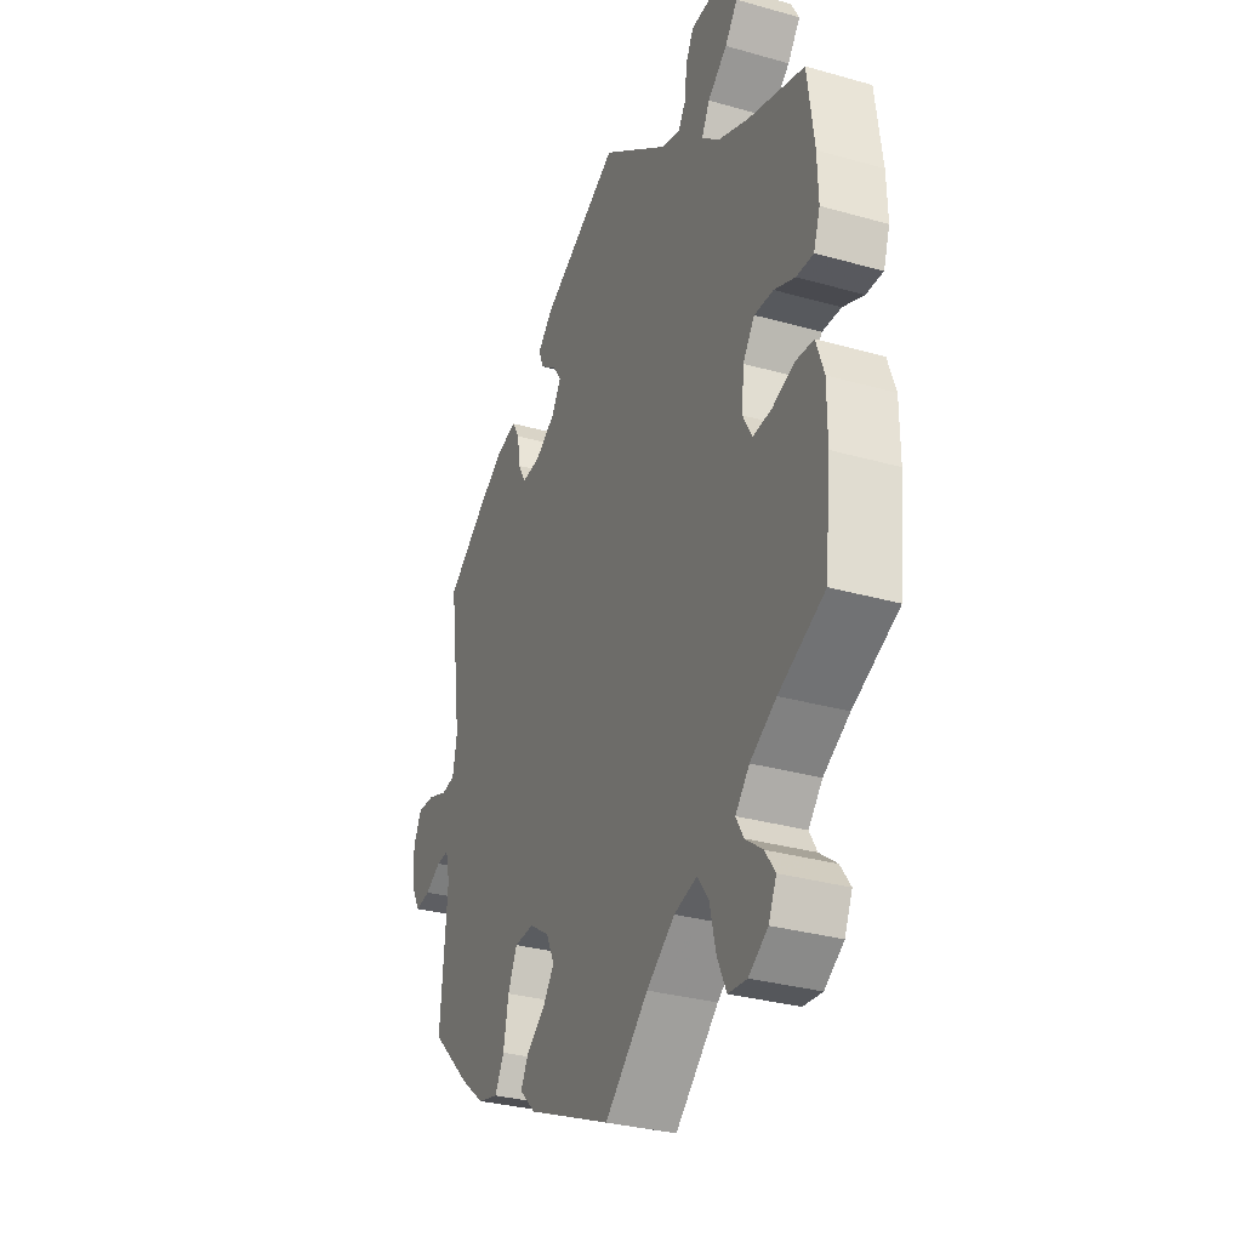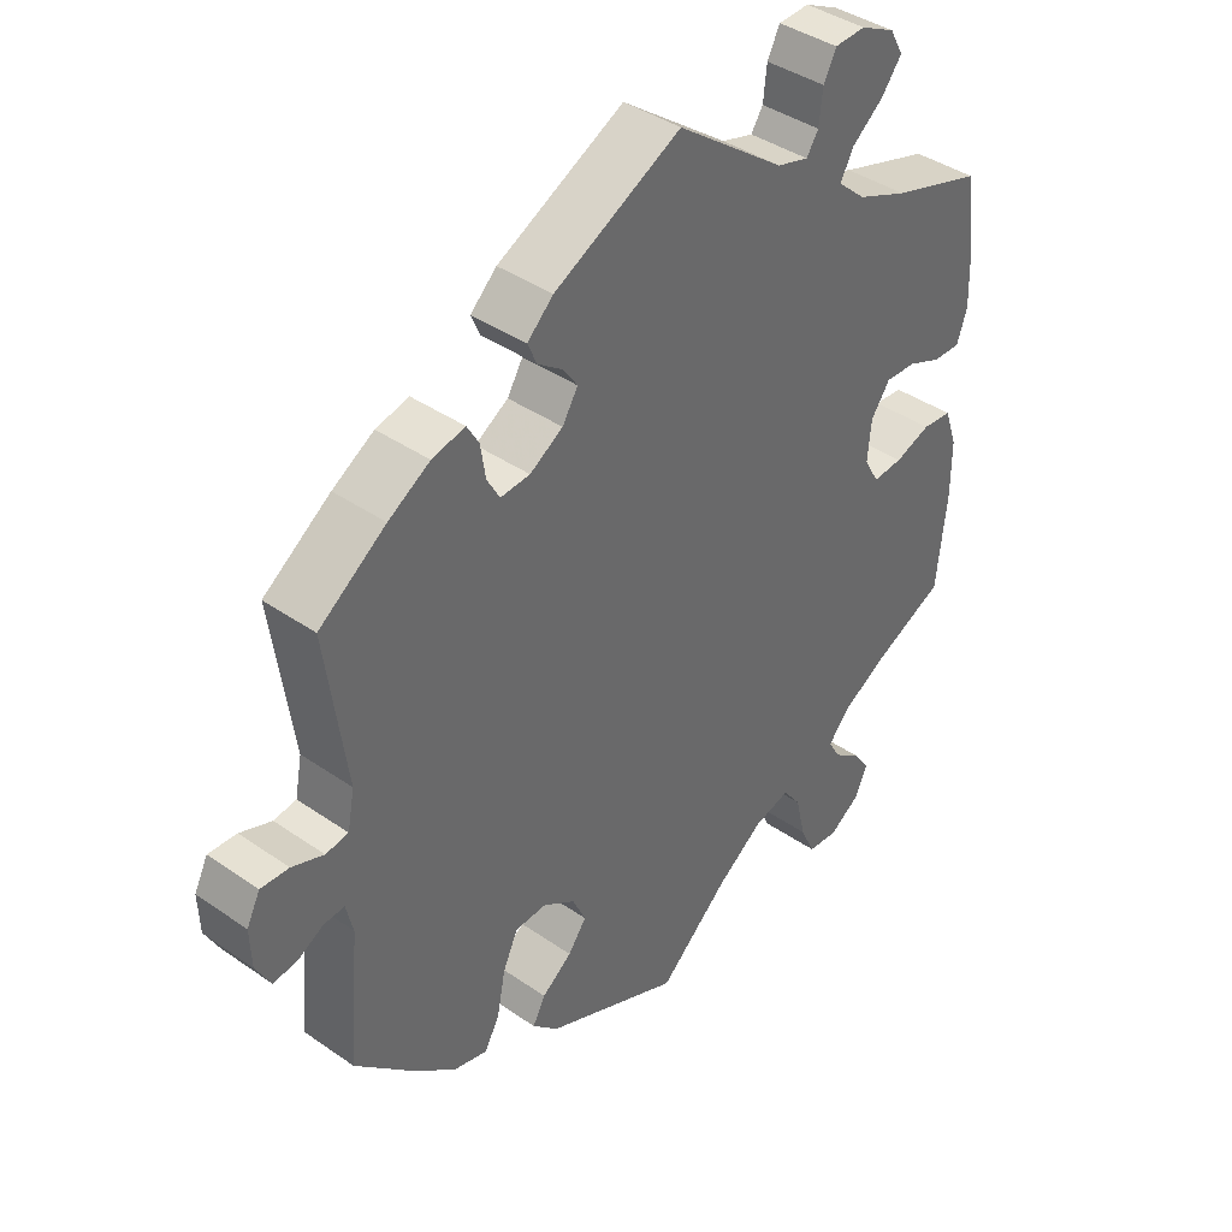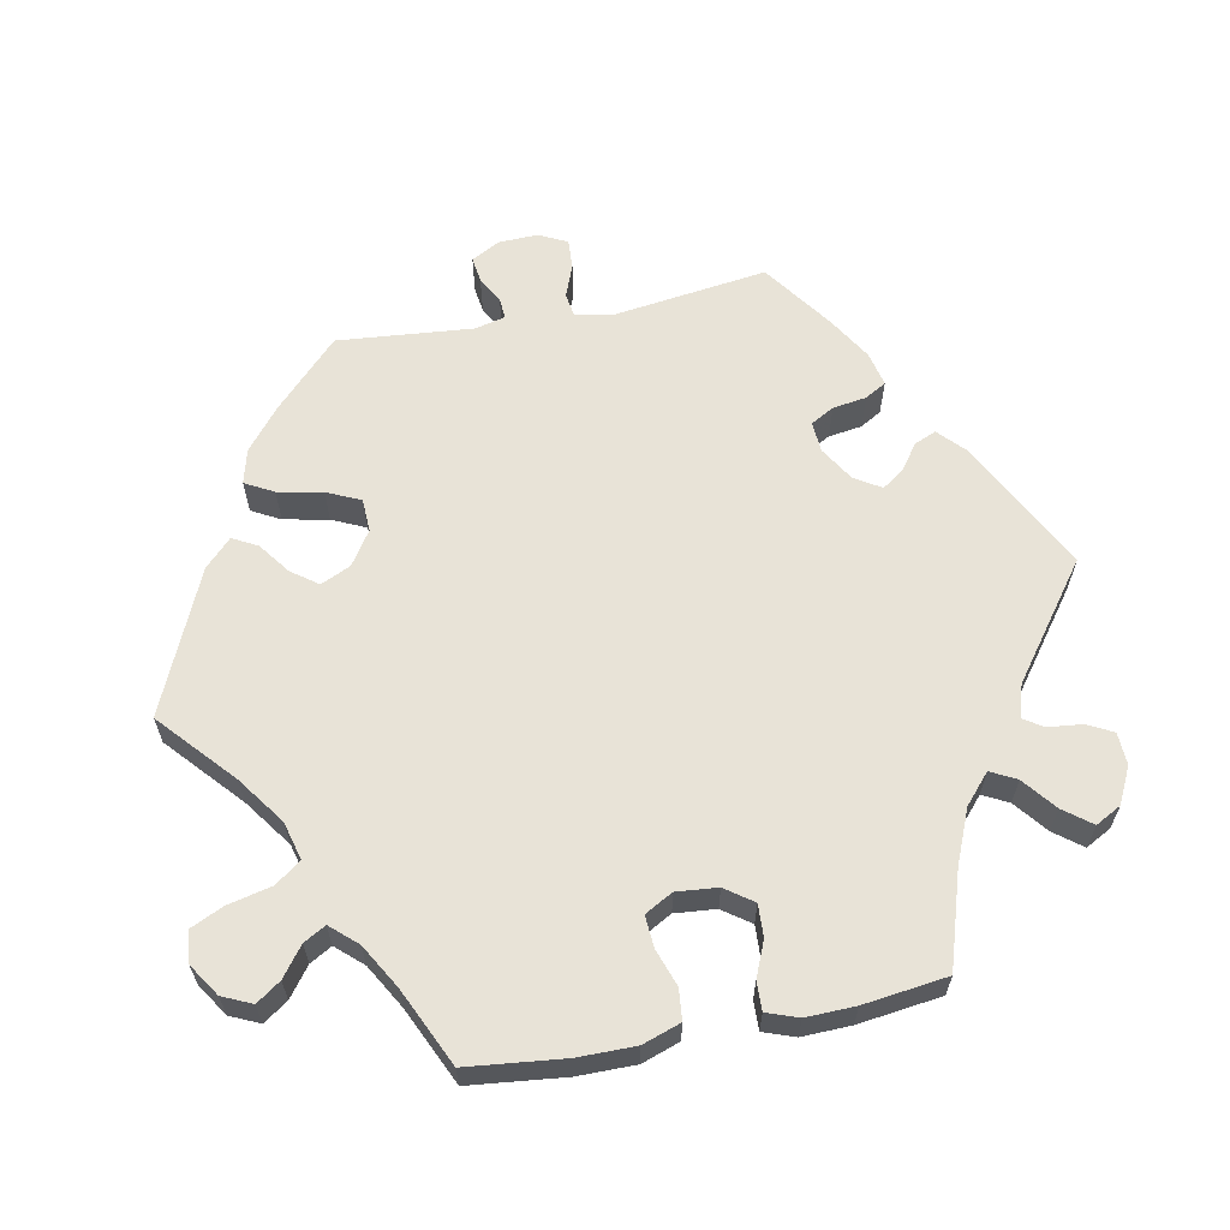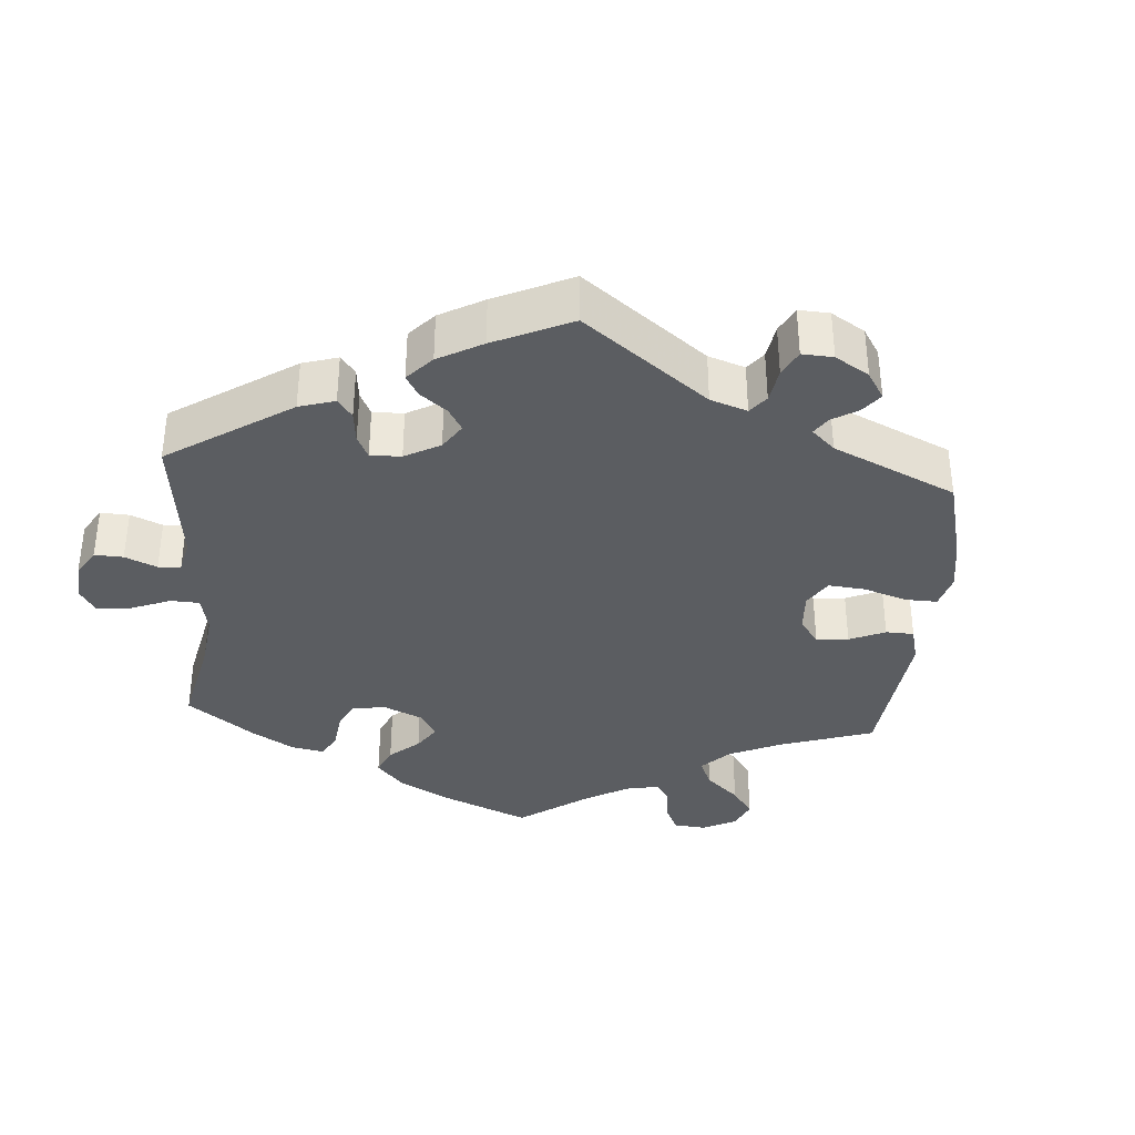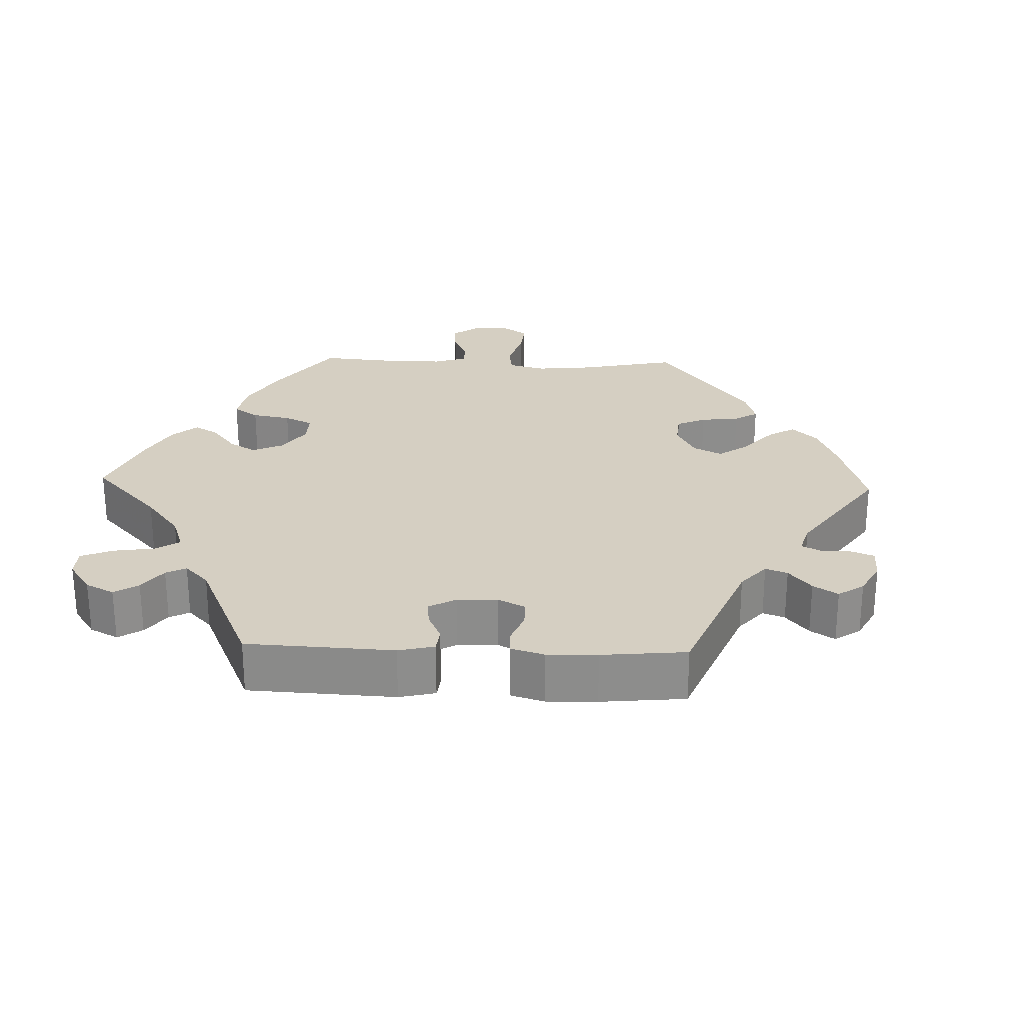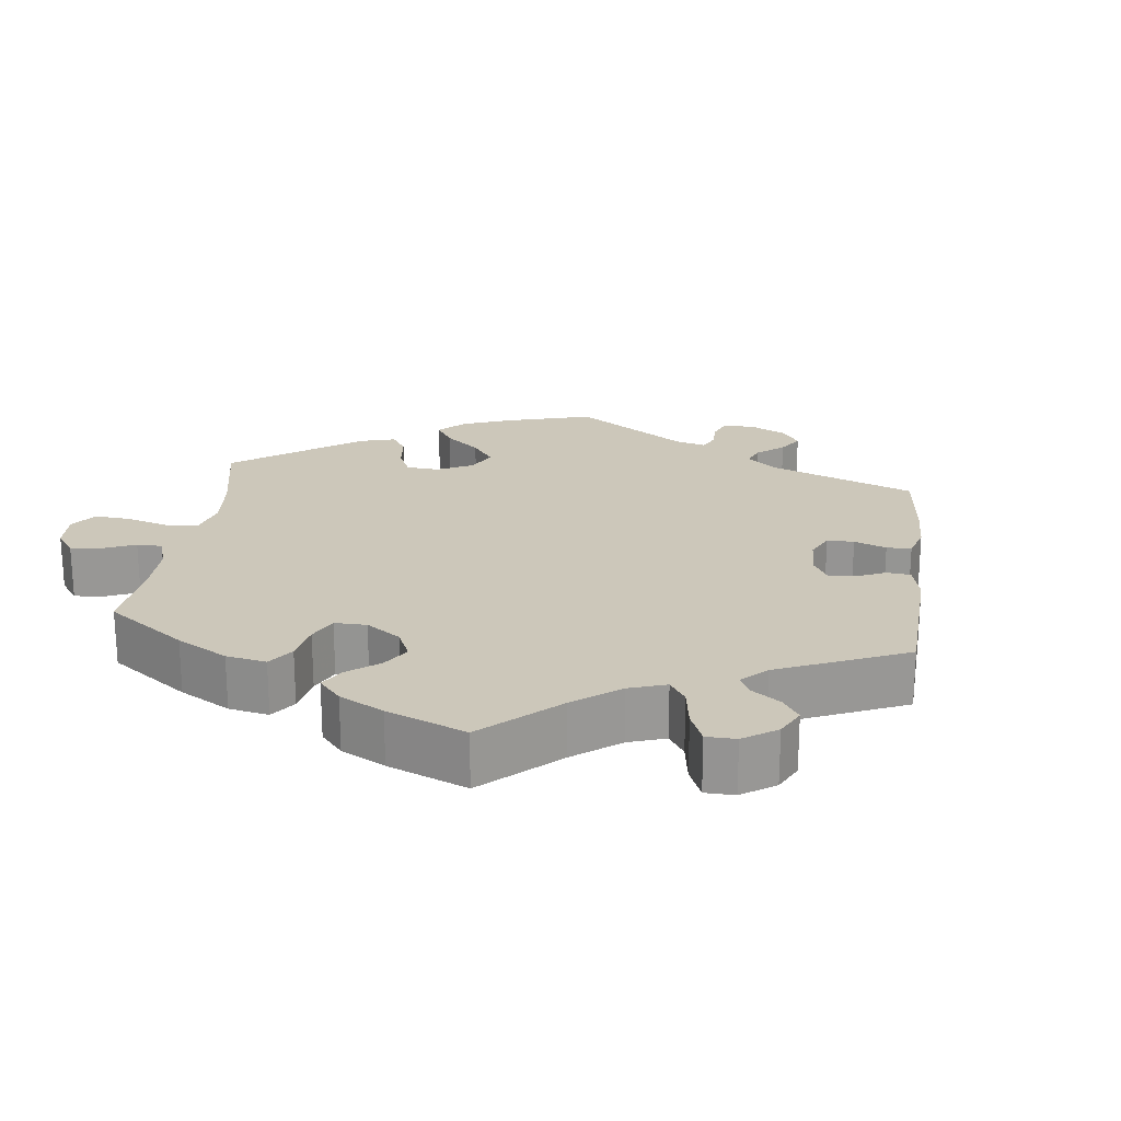
<metadata>
{"format":"obj","ext":"obj","renderer":"f3d","projection":"perspective","resolution":1024,"background":"white","views":[{"elev":-31.6,"azim":-111.9,"up":"+Z"},{"elev":40.3,"azim":130.5,"up":"+Z"},{"elev":62.3,"azim":-100.9,"up":"+Y"},{"elev":-36.0,"azim":55.7,"up":"+Y"},{"elev":25.9,"azim":32.0,"up":"+Y"},{"elev":21.5,"azim":-52.9,"up":"+Y"}]}
</metadata>
<code>
v 0.472 0.07 0.08
v 0.482 0.07 0.028
v 0.514 0.07 0.023
v 0.559 0.07 0.04
v 0.599 0.07 0.042
v 0.618 0.07 0.004
v 0.616 0.07 -0.05
v 0.595 0.07 -0.089
v 0.56 0.07 -0.084
v 0.524 0.07 -0.064
v 0.495 0.07 -0.062
v 0.485 0.07 -0.104
v 0.501 0.07 -0.288
v 0.411 0.07 -0.375
v 0.355 0.07 -0.42
v 0.308 0.07 -0.432
v 0.287 0.07 -0.393
v 0.275 0.07 -0.332
v 0.254 0.07 -0.286
v 0.209 0.07 -0.284
v 0.163 0.07 -0.314
v 0.144 0.07 -0.355
v 0.17 0.07 -0.391
v 0.213 0.07 -0.423
v 0.231 0.07 -0.457
v 0.194 0.07 -0.493
v 0 0.07 -0.578
v -0.1 0.07 -0.488
v -0.165 0.07 -0.441
v -0.217 0.07 -0.427
v -0.243 0.07 -0.462
v -0.257 0.07 -0.522
v -0.278 0.07 -0.567
v -0.321 0.07 -0.571
v -0.365 0.07 -0.542
v -0.383 0.07 -0.502
v -0.36 0.07 -0.469
v -0.32 0.07 -0.439
v -0.303 0.07 -0.409
v -0.335 0.07 -0.373
v -0.395 0.07 -0.338
v -0.5 0.07 -0.289
v -0.514 0.07 -0.158
v -0.514 0.07 -0.079
v -0.496 0.07 -0.027
v -0.454 0.07 -0.023
v -0.403 0.07 -0.041
v -0.36 0.07 -0.044
v -0.339 0.07 -0.006
v -0.344 0.07 0.05
v -0.371 0.07 0.088
v -0.415 0.07 0.086
v -0.463 0.07 0.066
v -0.502 0.07 0.065
v -0.517 0.07 0.108
v -0.515 0.07 0.175
v -0.5 0.07 0.289
v -0.371 0.07 0.329
v -0.299 0.07 0.359
v -0.259 0.07 0.394
v -0.277 0.07 0.429
v -0.322 0.07 0.465
v -0.351 0.07 0.503
v -0.332 0.07 0.538
v -0.283 0.07 0.562
v -0.239 0.07 0.56
v -0.221 0.07 0.525
v -0.216 0.07 0.478
v -0.199 0.07 0.452
v -0.154 0.07 0.465
v -0.001 0.07 0.578
v 0.179 0.07 0.486
v 0.216 0.07 0.451
v 0.203 0.07 0.421
v 0.167 0.07 0.395
v 0.147 0.07 0.366
v 0.169 0.07 0.33
v 0.216 0.07 0.301
v 0.258 0.07 0.298
v 0.276 0.07 0.33
v 0.283 0.07 0.376
v 0.3 0.07 0.405
v 0.347 0.07 0.394
v 0.406 0.07 0.358
v 0.501 0.07 0.29
v 0.472 0 0.08
v 0.482 0 0.028
v 0.514 0 0.023
v 0.559 0 0.04
v 0.599 0 0.042
v 0.618 0 0.004
v 0.616 0 -0.05
v 0.595 0 -0.089
v 0.56 0 -0.084
v 0.524 0 -0.064
v 0.495 0 -0.062
v 0.485 0 -0.104
v 0.501 0 -0.288
v 0.411 0 -0.375
v 0.355 0 -0.42
v 0.308 0 -0.432
v 0.287 0 -0.393
v 0.275 0 -0.332
v 0.254 0 -0.286
v 0.209 0 -0.284
v 0.163 0 -0.314
v 0.144 0 -0.355
v 0.17 0 -0.391
v 0.213 0 -0.423
v 0.231 0 -0.457
v 0.194 0 -0.493
v 0 0 -0.578
v -0.1 0 -0.488
v -0.165 0 -0.441
v -0.217 0 -0.427
v -0.243 0 -0.462
v -0.257 0 -0.522
v -0.278 0 -0.567
v -0.321 0 -0.571
v -0.365 0 -0.542
v -0.383 0 -0.502
v -0.36 0 -0.469
v -0.32 0 -0.439
v -0.303 0 -0.409
v -0.335 0 -0.373
v -0.395 0 -0.338
v -0.5 0 -0.289
v -0.514 0 -0.158
v -0.514 0 -0.079
v -0.496 0 -0.027
v -0.454 0 -0.023
v -0.403 0 -0.041
v -0.36 0 -0.044
v -0.339 0 -0.006
v -0.344 0 0.05
v -0.371 0 0.088
v -0.415 0 0.086
v -0.463 0 0.066
v -0.502 0 0.065
v -0.517 0 0.108
v -0.515 0 0.175
v -0.5 0 0.289
v -0.371 0 0.329
v -0.299 0 0.359
v -0.259 0 0.394
v -0.277 0 0.429
v -0.322 0 0.465
v -0.351 0 0.503
v -0.332 0 0.538
v -0.283 0 0.562
v -0.239 0 0.56
v -0.221 0 0.525
v -0.216 0 0.478
v -0.199 0 0.452
v -0.154 0 0.465
v -0.001 0 0.578
v 0.179 0 0.486
v 0.216 0 0.451
v 0.203 0 0.421
v 0.167 0 0.395
v 0.147 0 0.366
v 0.169 0 0.33
v 0.216 0 0.301
v 0.258 0 0.298
v 0.276 0 0.33
v 0.283 0 0.376
v 0.3 0 0.405
v 0.347 0 0.394
v 0.406 0 0.358
v 0.501 0 0.29
f 84 85 1
f 83 84 1 2
f 80 81 82 83
f 79 80 83 2
f 78 79 2
f 77 78 2
f 72 73 74 75
f 70 71 72 75
f 69 70 75 76
f 65 66 67 68
f 65 68 69
f 64 65 69
f 61 62 63 64
f 60 61 64 69
f 55 56 57 58
f 55 58 59
f 52 53 54 55
f 51 52 55 59
f 50 51 59 60
f 44 45 46 47
f 44 47 48
f 41 42 43 44
f 40 41 44 48
f 39 40 48 49
f 35 36 37 38
f 35 38 39
f 34 35 39
f 31 32 33 34
f 31 34 39
f 30 31 39 49
f 25 26 27 28
f 23 24 25 28
f 22 23 28 29
f 21 22 29 30
f 15 16 17 18
f 15 18 19
f 12 13 14 15
f 11 12 15 19
f 7 8 9 10
f 7 10 11
f 6 7 11
f 3 4 5 6
f 2 3 6 11
f 77 2 11 19
f 20 21 30 49
f 60 69 76 77
f 49 50 60 77
f 19 20 49 77
f 86 170 169
f 87 86 169 168
f 168 167 166 165
f 87 168 165 164
f 87 164 163
f 87 163 162
f 160 159 158 157
f 160 157 156 155
f 161 160 155 154
f 153 152 151 150
f 154 153 150
f 154 150 149
f 149 148 147 146
f 154 149 146 145
f 143 142 141 140
f 144 143 140
f 140 139 138 137
f 144 140 137 136
f 145 144 136 135
f 132 131 130 129
f 133 132 129
f 129 128 127 126
f 133 129 126 125
f 134 133 125 124
f 123 122 121 120
f 124 123 120
f 124 120 119
f 119 118 117 116
f 124 119 116
f 134 124 116 115
f 113 112 111 110
f 113 110 109 108
f 114 113 108 107
f 115 114 107 106
f 103 102 101 100
f 104 103 100
f 100 99 98 97
f 104 100 97 96
f 95 94 93 92
f 96 95 92
f 96 92 91
f 91 90 89 88
f 96 91 88 87
f 104 96 87 162
f 134 115 106 105
f 162 161 154 145
f 162 145 135 134
f 162 134 105 104
f 1 86 87 2
f 2 87 88 3
f 3 88 89 4
f 4 89 90 5
f 5 90 91 6
f 6 91 92 7
f 7 92 93 8
f 8 93 94 9
f 9 94 95 10
f 10 95 96 11
f 11 96 97 12
f 12 97 98 13
f 13 98 99 14
f 14 99 100 15
f 15 100 101 16
f 16 101 102 17
f 17 102 103 18
f 18 103 104 19
f 19 104 105 20
f 20 105 106 21
f 21 106 107 22
f 22 107 108 23
f 23 108 109 24
f 24 109 110 25
f 25 110 111 26
f 26 111 112 27
f 27 112 113 28
f 28 113 114 29
f 29 114 115 30
f 30 115 116 31
f 31 116 117 32
f 32 117 118 33
f 33 118 119 34
f 34 119 120 35
f 35 120 121 36
f 36 121 122 37
f 37 122 123 38
f 38 123 124 39
f 39 124 125 40
f 40 125 126 41
f 41 126 127 42
f 42 127 128 43
f 43 128 129 44
f 44 129 130 45
f 45 130 131 46
f 46 131 132 47
f 47 132 133 48
f 48 133 134 49
f 49 134 135 50
f 50 135 136 51
f 51 136 137 52
f 52 137 138 53
f 53 138 139 54
f 54 139 140 55
f 55 140 141 56
f 56 141 142 57
f 57 142 143 58
f 58 143 144 59
f 59 144 145 60
f 60 145 146 61
f 61 146 147 62
f 62 147 148 63
f 63 148 149 64
f 64 149 150 65
f 65 150 151 66
f 66 151 152 67
f 67 152 153 68
f 68 153 154 69
f 69 154 155 70
f 70 155 156 71
f 71 156 157 72
f 72 157 158 73
f 73 158 159 74
f 74 159 160 75
f 75 160 161 76
f 76 161 162 77
f 77 162 163 78
f 78 163 164 79
f 79 164 165 80
f 80 165 166 81
f 81 166 167 82
f 82 167 168 83
f 83 168 169 84
f 84 169 170 85
f 85 170 86 1

</code>
